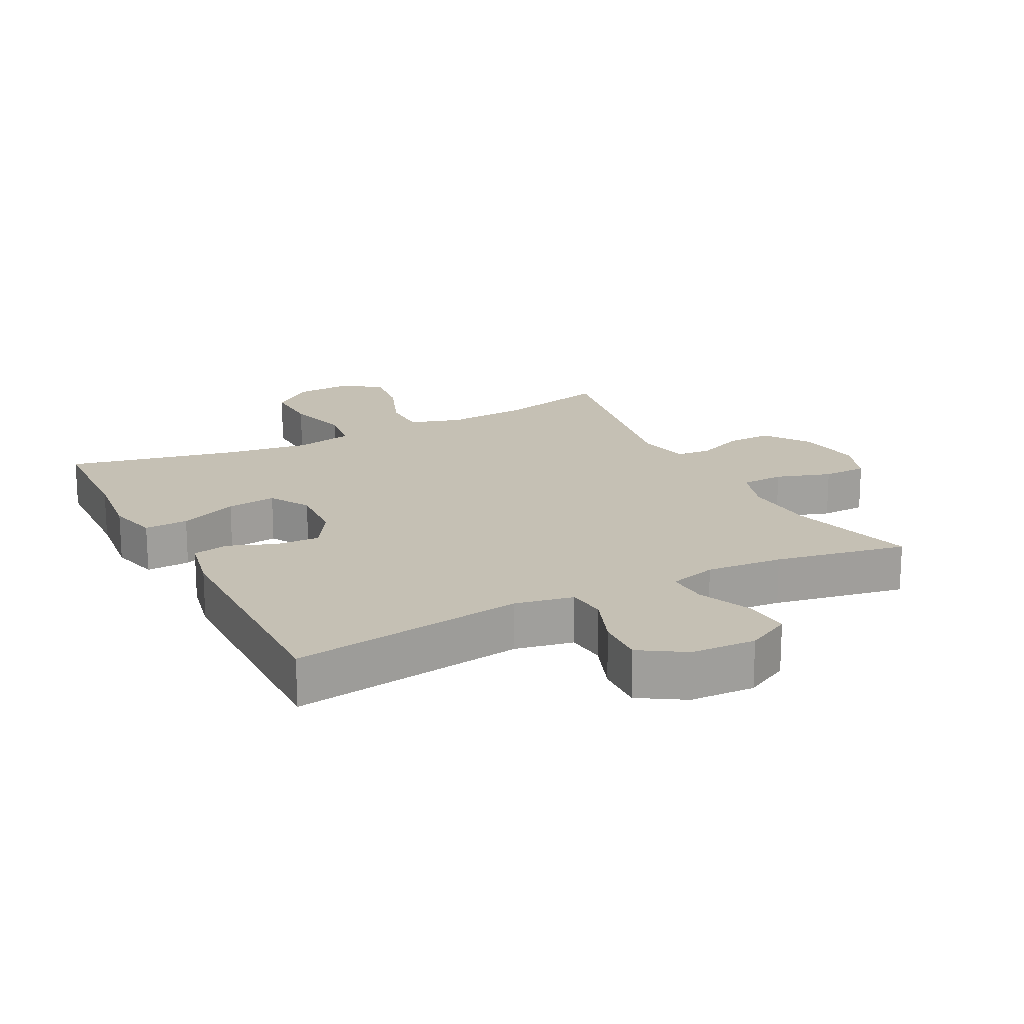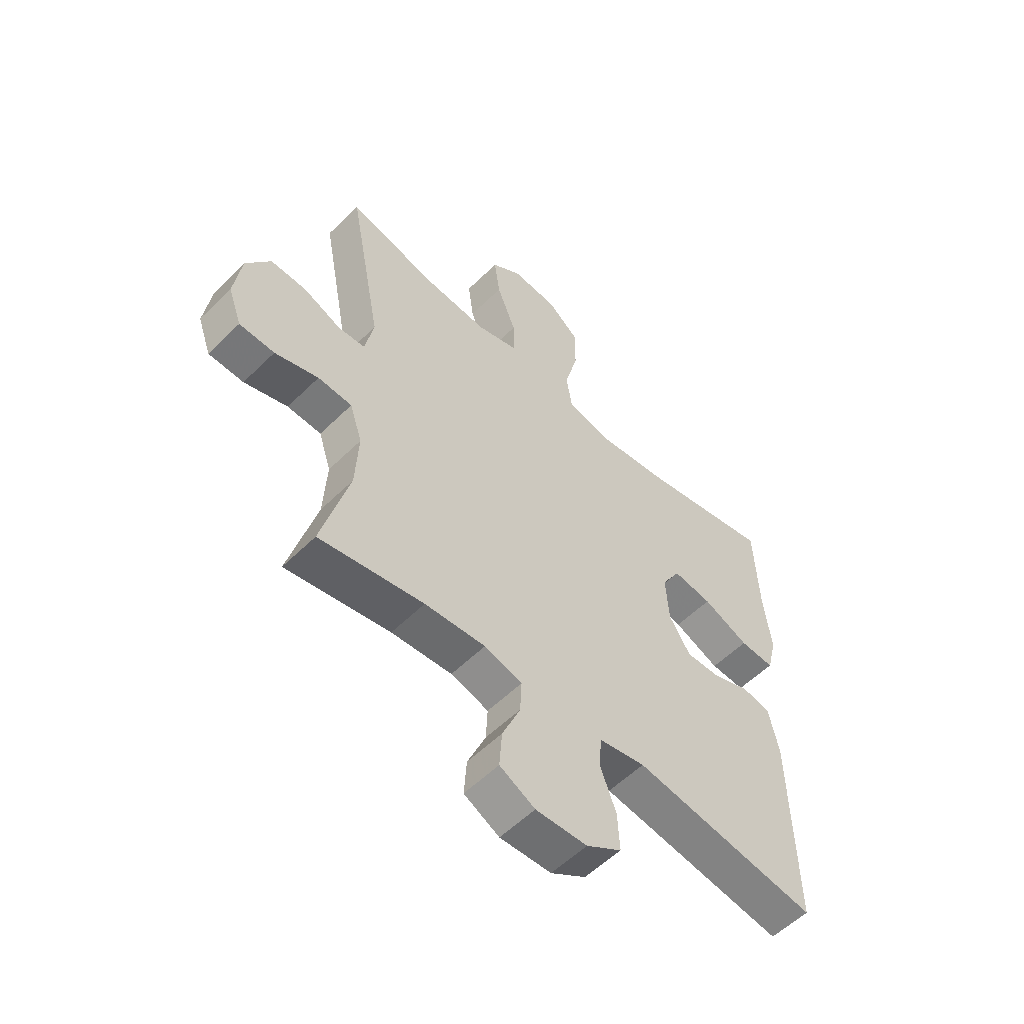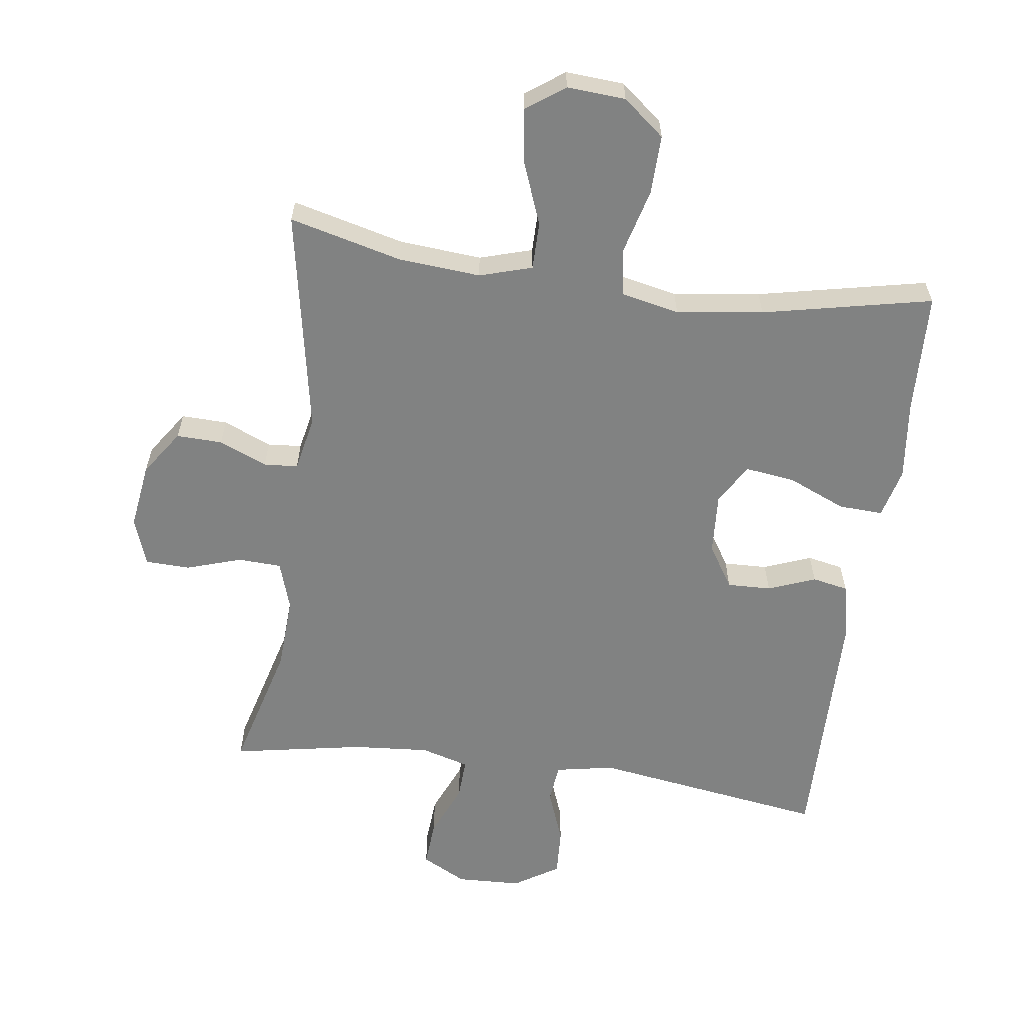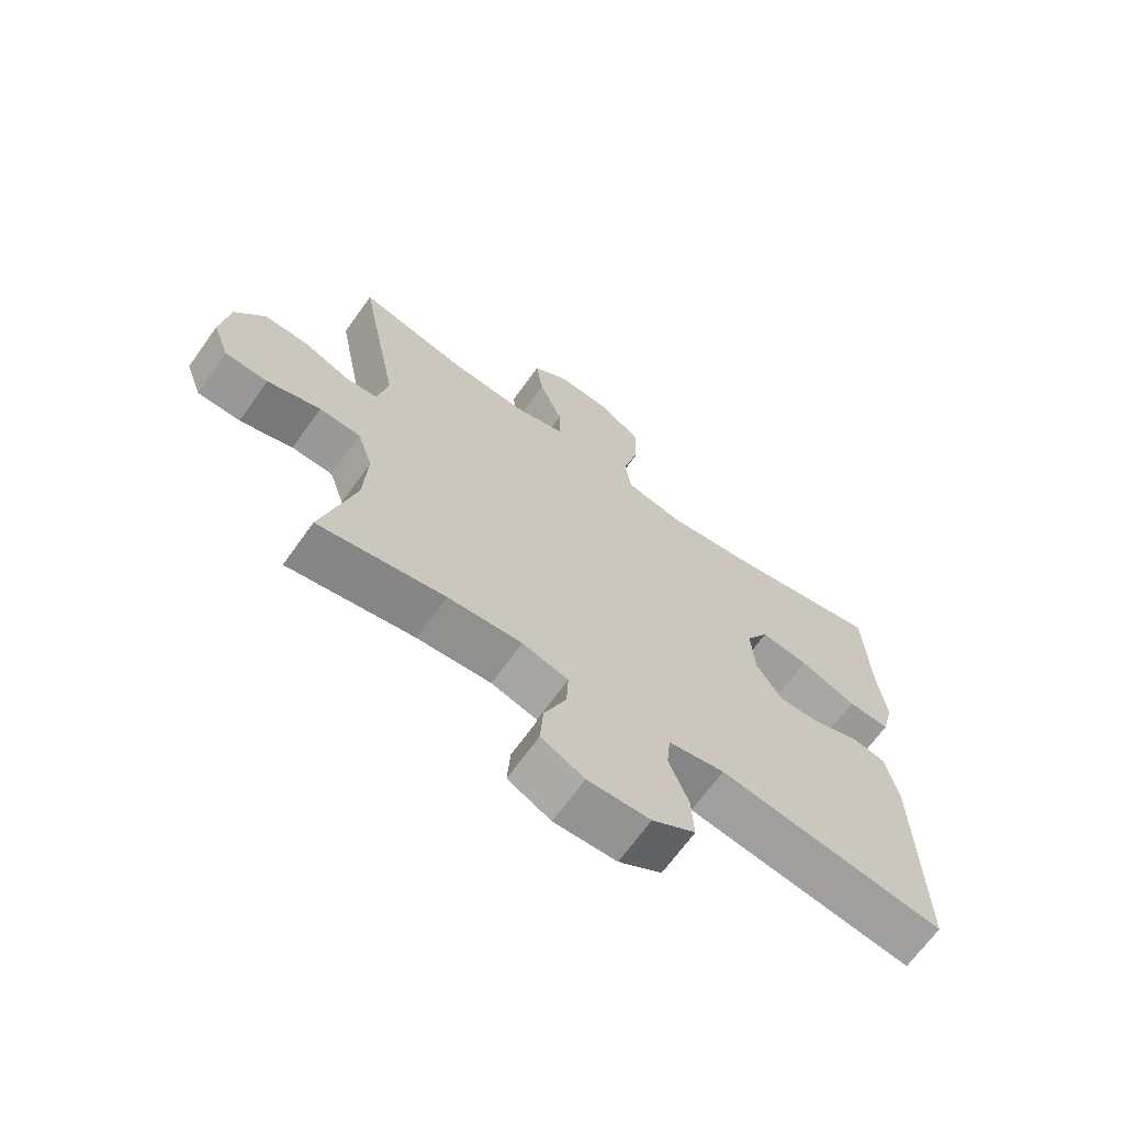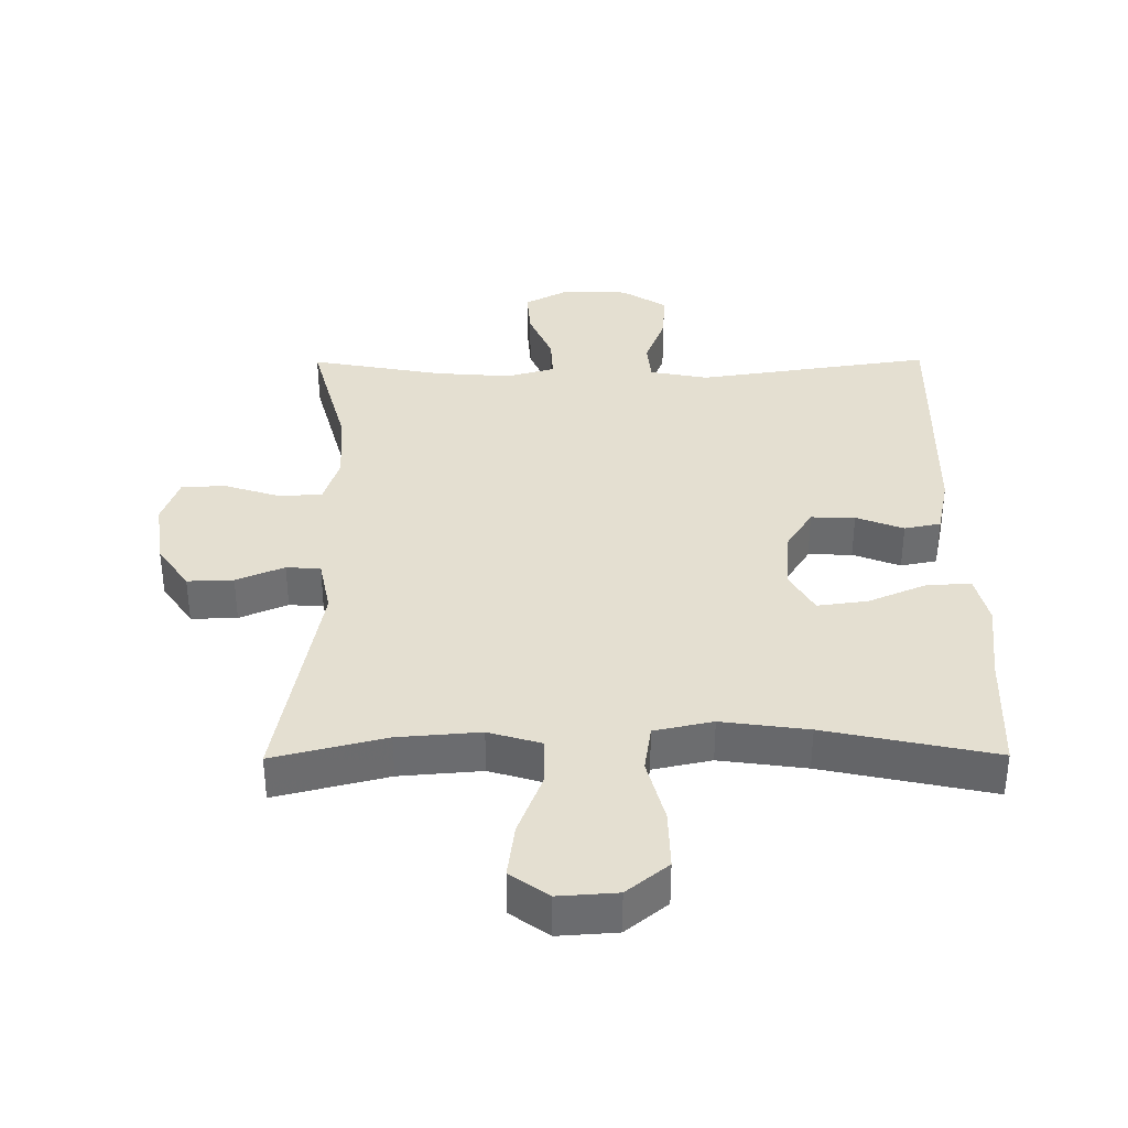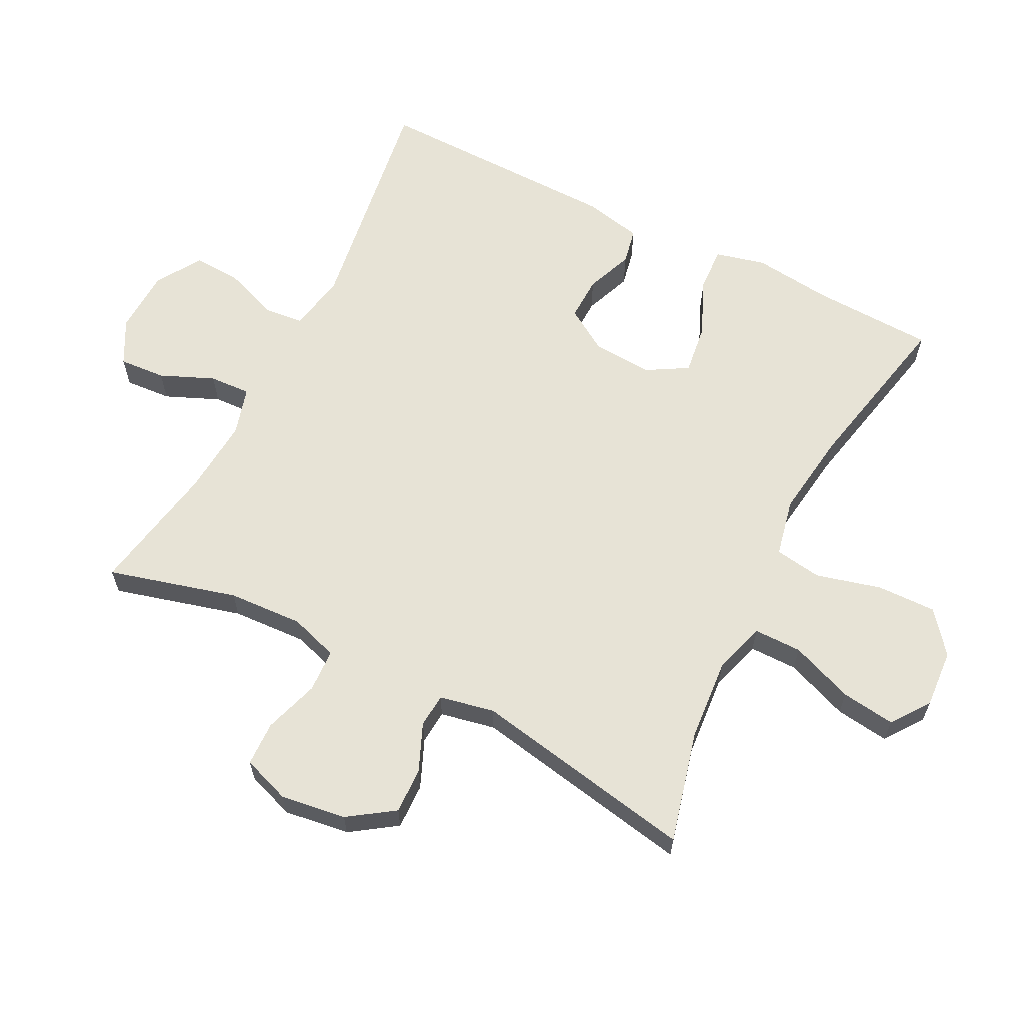
<metadata>
{"format":"obj","ext":"obj","renderer":"f3d","projection":"perspective","resolution":1024,"background":"white","views":[{"elev":18.3,"azim":152.7,"up":"+Y"},{"elev":-56.1,"azim":-44.2,"up":"+Z"},{"elev":-60.6,"azim":-7.8,"up":"+Y"},{"elev":-67.8,"azim":-35.6,"up":"+Z"},{"elev":36.6,"azim":-0.4,"up":"+Y"},{"elev":62.7,"azim":-63.1,"up":"+Y"}]}
</metadata>
<code>
v 0.5 0.07 0.5
v 0.507 0.07 0.315
v 0.521 0.07 0.194
v 0.502 0.07 0.118
v 0.435 0.07 0.121
v 0.346 0.07 0.159
v 0.27 0.07 0.169
v 0.234 0.07 0.107
v 0.24 0.07 0.014
v 0.281 0.07 -0.051
v 0.348 0.07 -0.049
v 0.42 0.07 -0.021
v 0.475 0.07 -0.032
v 0.494 0.07 -0.122
v 0.5 0.07 -0.5
v 0.143 0.07 -0.447
v 0.054 0.07 -0.464
v 0.048 0.07 -0.524
v 0.079 0.07 -0.606
v 0.083 0.07 -0.68
v 0.015 0.07 -0.723
v -0.084 0.07 -0.727
v -0.152 0.07 -0.691
v -0.147 0.07 -0.62
v -0.112 0.07 -0.538
v -0.109 0.07 -0.475
v -0.182 0.07 -0.454
v -0.299 0.07 -0.463
v -0.5 0.07 -0.5
v -0.447 0.07 -0.304
v -0.441 0.07 -0.19
v -0.465 0.07 -0.116
v -0.531 0.07 -0.113
v -0.615 0.07 -0.14
v -0.683 0.07 -0.138
v -0.709 0.07 -0.065
v -0.695 0.07 0.035
v -0.648 0.07 0.104
v -0.578 0.07 0.102
v -0.505 0.07 0.071
v -0.453 0.07 0.075
v -0.436 0.07 0.159
v -0.5 0.07 0.5
v -0.329 0.07 0.457
v -0.204 0.07 0.447
v -0.124 0.07 0.471
v -0.124 0.07 0.544
v -0.161 0.07 0.64
v -0.172 0.07 0.722
v -0.114 0.07 0.764
v -0.025 0.07 0.758
v 0.038 0.07 0.707
v 0.036 0.07 0.617
v 0.01 0.07 0.518
v 0.021 0.07 0.446
v 0.11 0.07 0.427
v 0.242 0.07 0.445
v 0.5 0 0.5
v 0.507 0 0.315
v 0.521 0 0.194
v 0.502 0 0.118
v 0.435 0 0.121
v 0.346 0 0.159
v 0.27 0 0.169
v 0.234 0 0.107
v 0.24 0 0.014
v 0.281 0 -0.051
v 0.348 0 -0.049
v 0.42 0 -0.021
v 0.475 0 -0.032
v 0.494 0 -0.122
v 0.5 0 -0.5
v 0.143 0 -0.447
v 0.054 0 -0.464
v 0.048 0 -0.524
v 0.079 0 -0.606
v 0.083 0 -0.68
v 0.015 0 -0.723
v -0.084 0 -0.727
v -0.152 0 -0.691
v -0.147 0 -0.62
v -0.112 0 -0.538
v -0.109 0 -0.475
v -0.182 0 -0.454
v -0.299 0 -0.463
v -0.5 0 -0.5
v -0.447 0 -0.304
v -0.441 0 -0.19
v -0.465 0 -0.116
v -0.531 0 -0.113
v -0.615 0 -0.14
v -0.683 0 -0.138
v -0.709 0 -0.065
v -0.695 0 0.035
v -0.648 0 0.104
v -0.578 0 0.102
v -0.505 0 0.071
v -0.453 0 0.075
v -0.436 0 0.159
v -0.5 0 0.5
v -0.329 0 0.457
v -0.204 0 0.447
v -0.124 0 0.471
v -0.124 0 0.544
v -0.161 0 0.64
v -0.172 0 0.722
v -0.114 0 0.764
v -0.025 0 0.758
v 0.038 0 0.707
v 0.036 0 0.617
v 0.01 0 0.518
v 0.021 0 0.446
v 0.11 0 0.427
v 0.242 0 0.445
f 52 53 54
f 51 52 54
f 50 51 54
f 49 50 54
f 48 49 54
f 47 48 54
f 46 47 54 55
f 45 46 55 56
f 42 43 44
f 41 42 44 45
f 38 39 40
f 37 38 40
f 36 37 40
f 35 36 40
f 34 35 40
f 33 34 40
f 32 33 40 41
f 41 45 56
f 32 41 56
f 31 32 56
f 28 29 30
f 31 56 57
f 30 31 57
f 28 30 57
f 27 28 57
f 23 24 25
f 22 23 25
f 21 22 25
f 20 21 25
f 19 20 25
f 18 19 25
f 17 18 25 26
f 14 15 16
f 13 14 16
f 12 13 16
f 11 12 16
f 17 26 27
f 16 17 27
f 11 16 27
f 10 11 27
f 4 5 6
f 3 4 6
f 2 3 6
f 2 6 7
f 1 2 7
f 57 1 7
f 27 57 7 8
f 9 10 27
f 8 9 27
f 111 110 109
f 111 109 108
f 111 108 107
f 111 107 106
f 111 106 105
f 111 105 104
f 112 111 104 103
f 113 112 103 102
f 101 100 99
f 102 101 99 98
f 97 96 95
f 97 95 94
f 97 94 93
f 97 93 92
f 97 92 91
f 97 91 90
f 98 97 90 89
f 113 102 98
f 113 98 89
f 113 89 88
f 87 86 85
f 114 113 88
f 114 88 87
f 114 87 85
f 114 85 84
f 82 81 80
f 82 80 79
f 82 79 78
f 82 78 77
f 82 77 76
f 82 76 75
f 83 82 75 74
f 73 72 71
f 73 71 70
f 73 70 69
f 73 69 68
f 84 83 74
f 84 74 73
f 84 73 68
f 84 68 67
f 63 62 61
f 63 61 60
f 63 60 59
f 64 63 59
f 64 59 58
f 64 58 114
f 65 64 114 84
f 84 67 66
f 84 66 65
f 1 58 59 2
f 2 59 60 3
f 3 60 61 4
f 4 61 62 5
f 5 62 63 6
f 6 63 64 7
f 7 64 65 8
f 8 65 66 9
f 9 66 67 10
f 10 67 68 11
f 11 68 69 12
f 12 69 70 13
f 13 70 71 14
f 14 71 72 15
f 15 72 73 16
f 16 73 74 17
f 17 74 75 18
f 18 75 76 19
f 19 76 77 20
f 20 77 78 21
f 21 78 79 22
f 22 79 80 23
f 23 80 81 24
f 24 81 82 25
f 25 82 83 26
f 26 83 84 27
f 27 84 85 28
f 28 85 86 29
f 29 86 87 30
f 30 87 88 31
f 31 88 89 32
f 32 89 90 33
f 33 90 91 34
f 34 91 92 35
f 35 92 93 36
f 36 93 94 37
f 37 94 95 38
f 38 95 96 39
f 39 96 97 40
f 40 97 98 41
f 41 98 99 42
f 42 99 100 43
f 43 100 101 44
f 44 101 102 45
f 45 102 103 46
f 46 103 104 47
f 47 104 105 48
f 48 105 106 49
f 49 106 107 50
f 50 107 108 51
f 51 108 109 52
f 52 109 110 53
f 53 110 111 54
f 54 111 112 55
f 55 112 113 56
f 56 113 114 57
f 57 114 58 1

</code>
